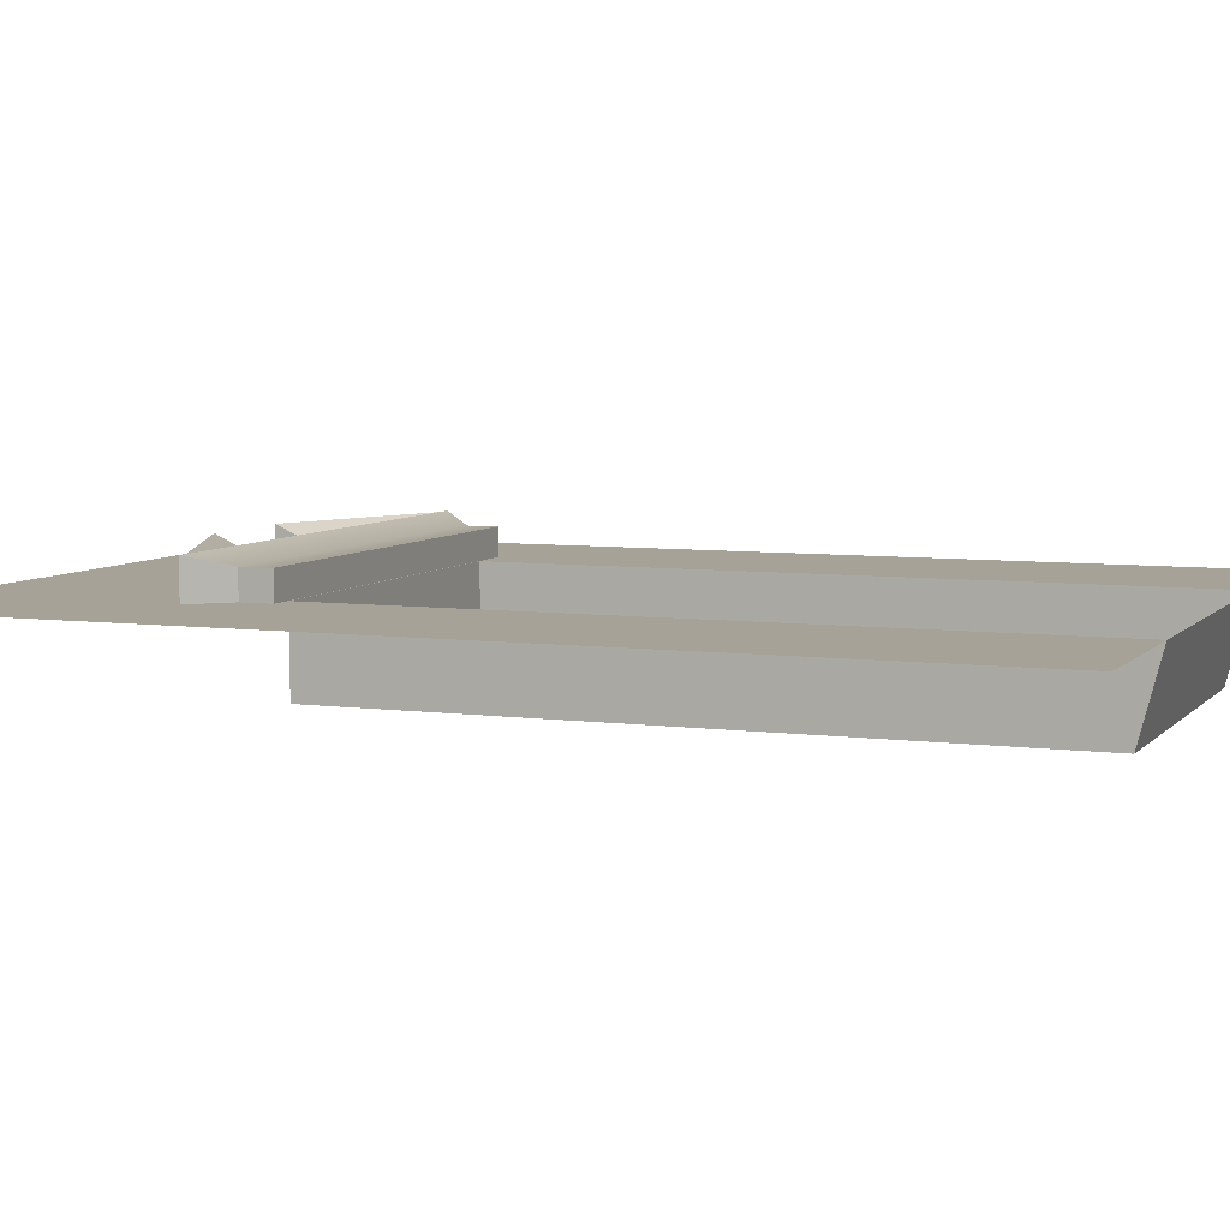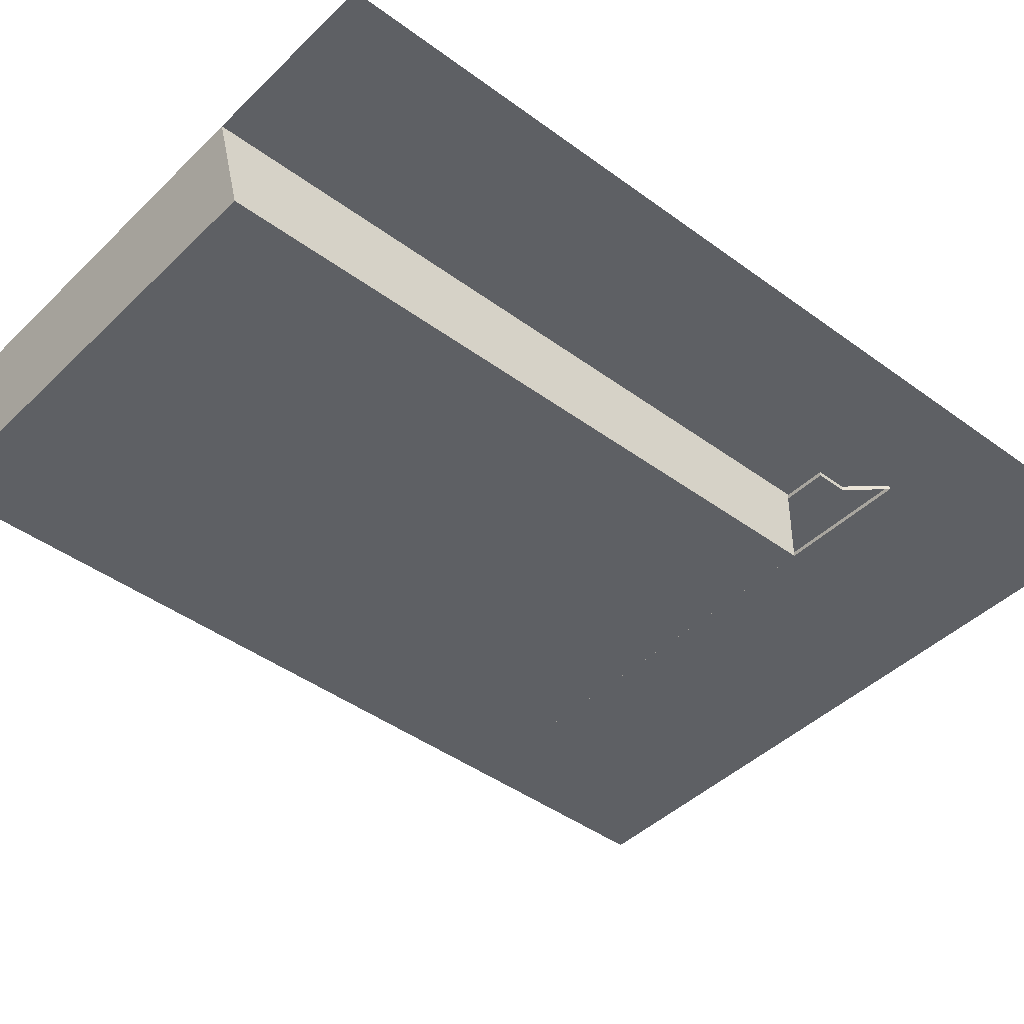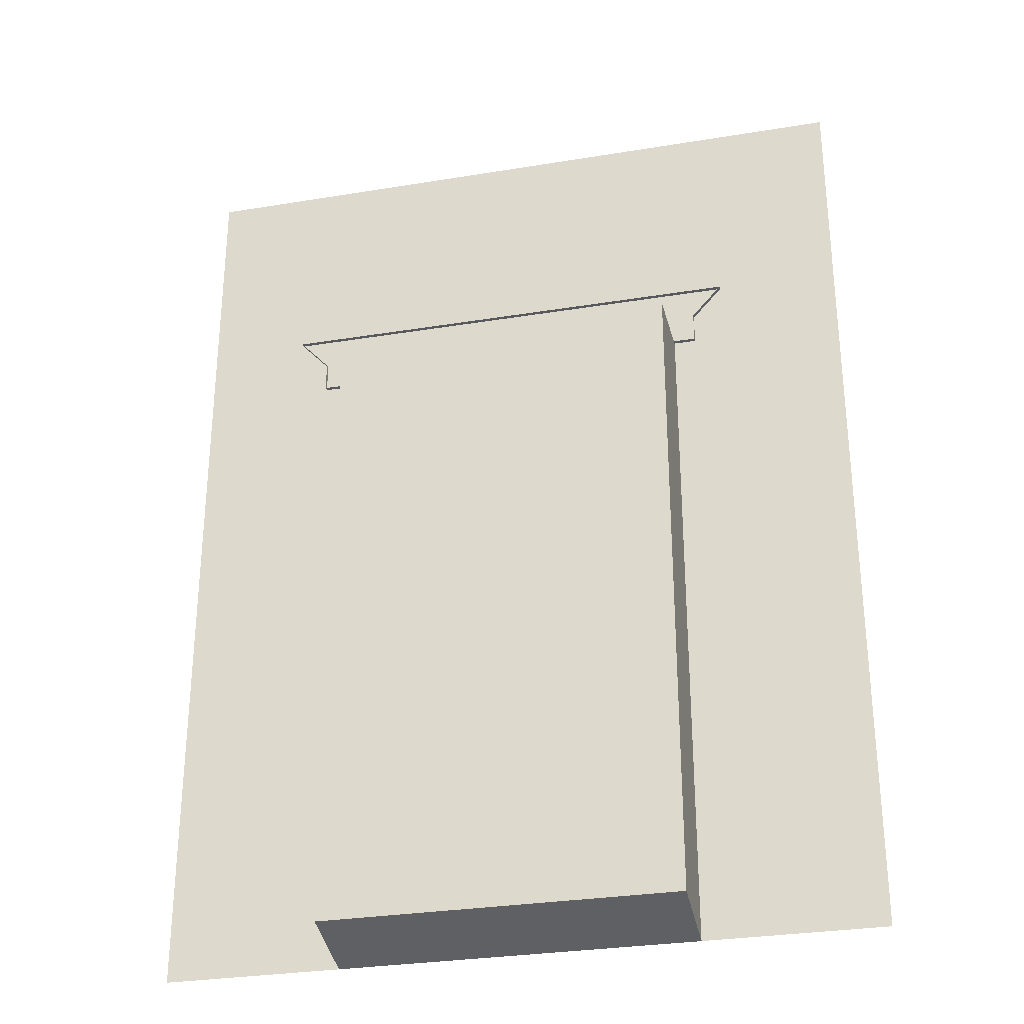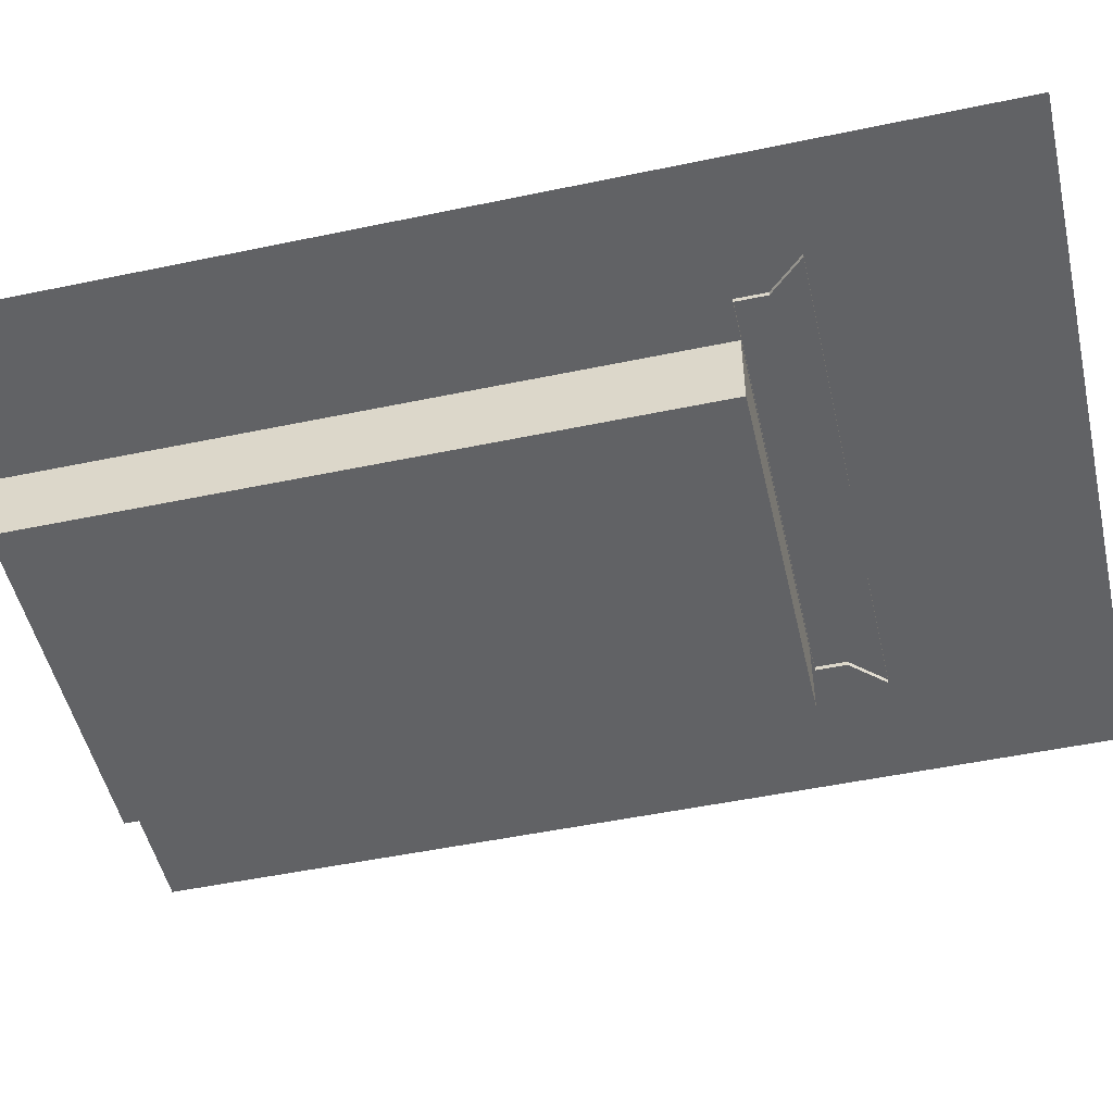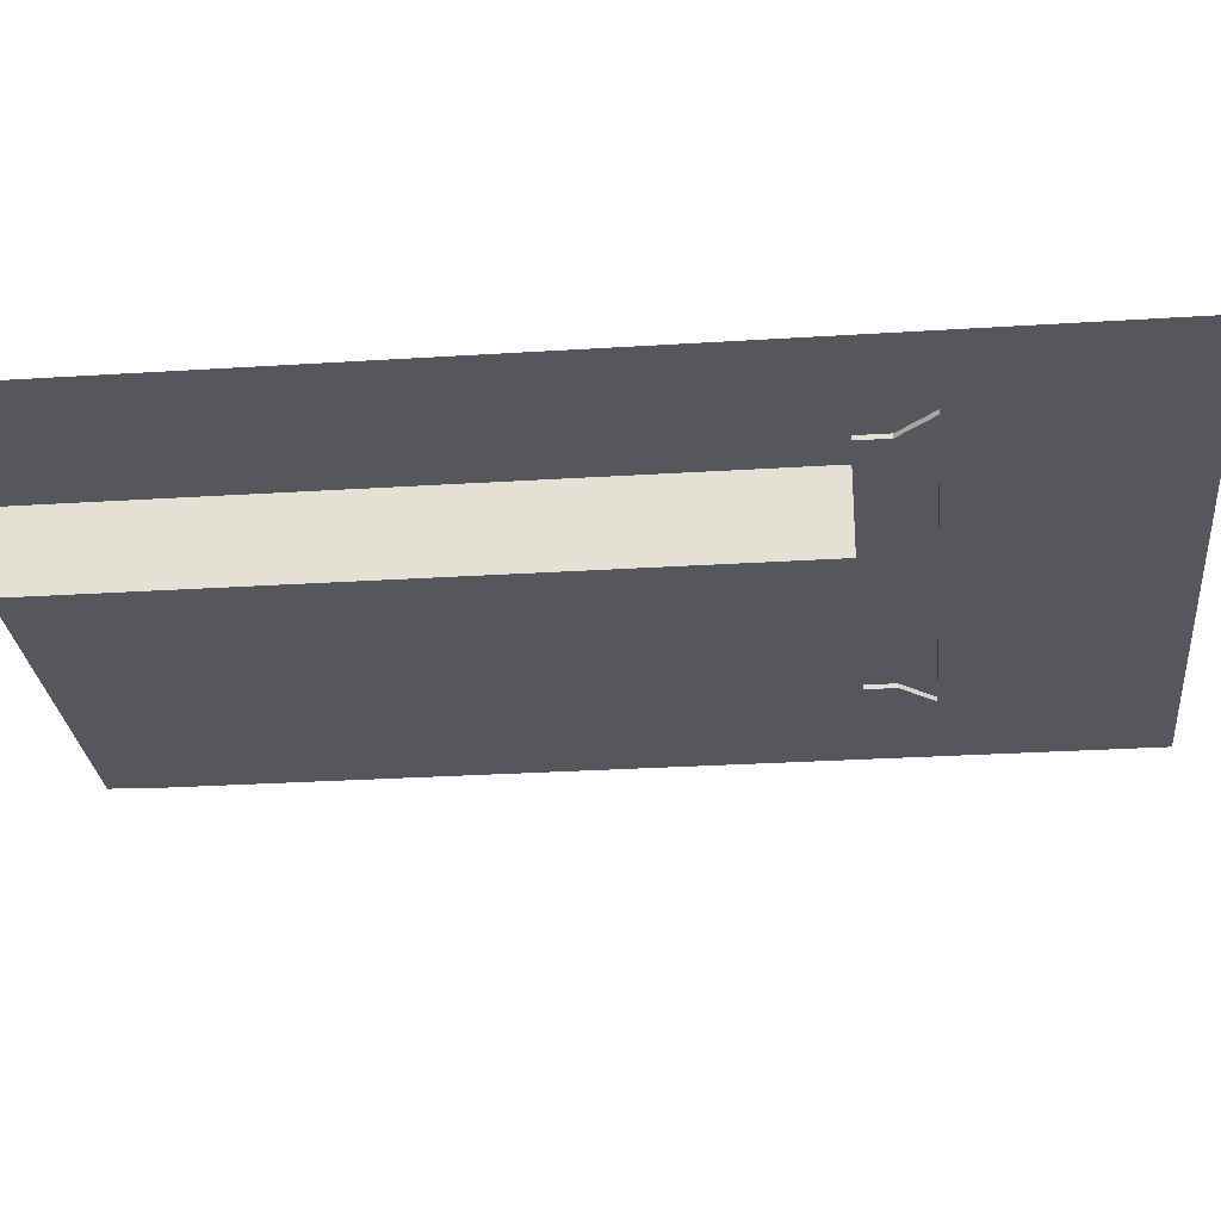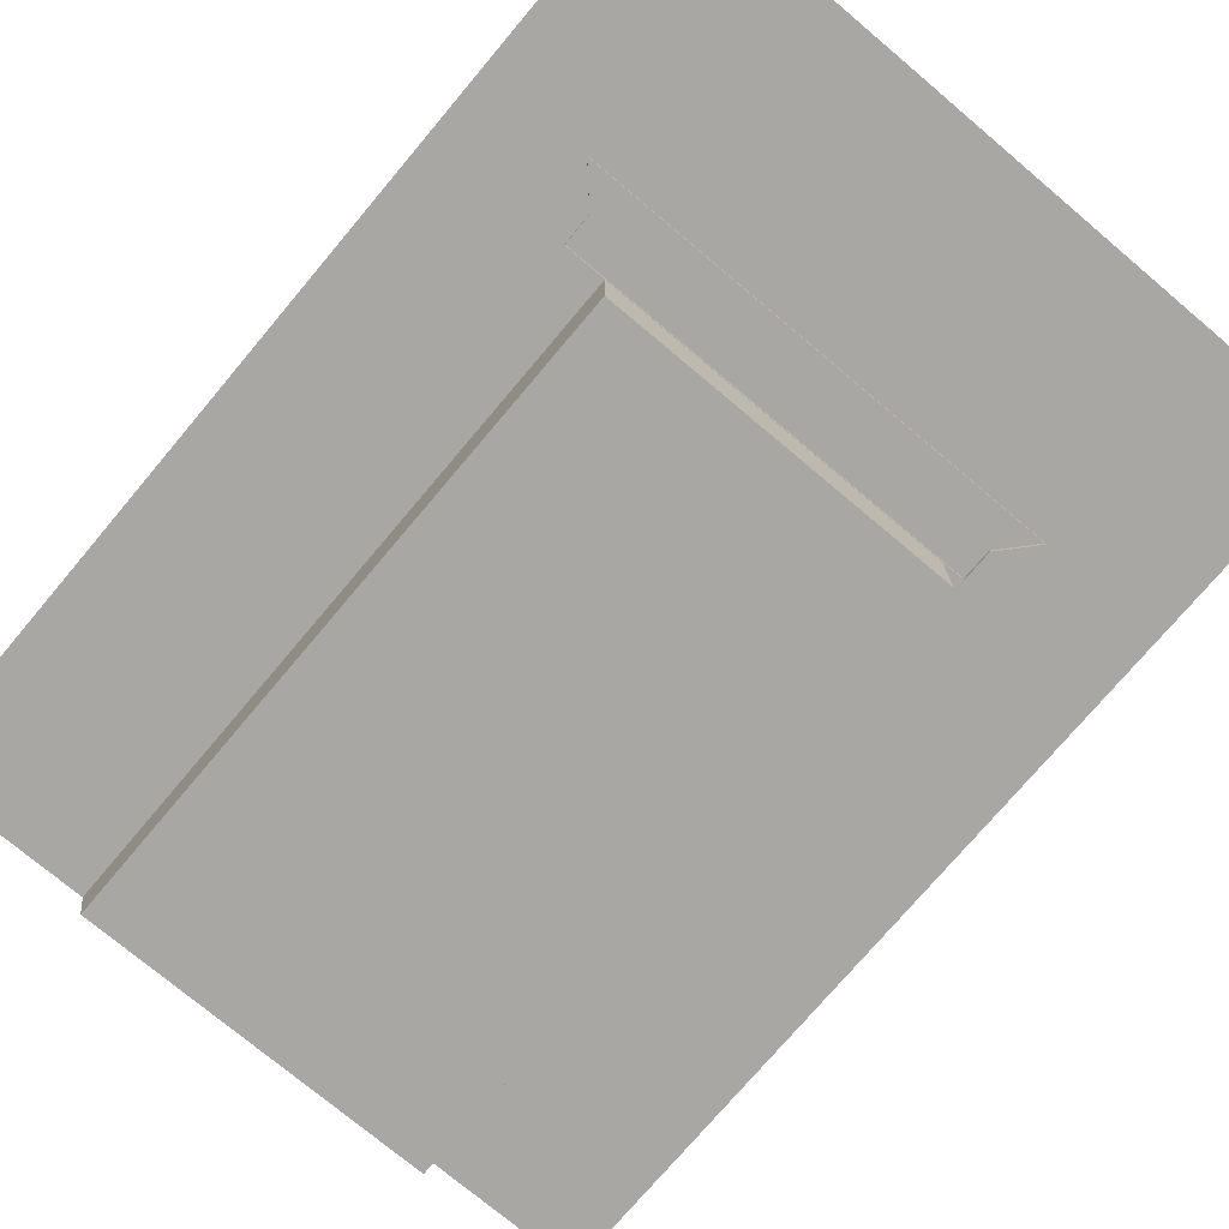
<metadata>
{"format":"obj","ext":"obj","renderer":"f3d","projection":"perspective","resolution":1024,"background":"white","views":[{"elev":6.4,"azim":-68.3,"up":"+Z"},{"elev":-43.1,"azim":48.8,"up":"+Z"},{"elev":-30.0,"azim":-166.5,"up":"+Y"},{"elev":-50.6,"azim":102.9,"up":"+Z"},{"elev":-27.6,"azim":95.6,"up":"+Z"},{"elev":-74.6,"azim":139.9,"up":"+Z"}]}
</metadata>
<code>
g default
v 36.44 1.022 20.62
v 34.91 1.022 20.62
v 34.91 -1.025 20.62
v 36.44 -1.025 20.62
v 35.3 -1.025 20.62
v 36.06 -1.025 20.62
v 35.3 0.4267 20.62
v 36.06 0.4267 20.62
v 35.3 -0.9803 20.45
v 36.06 -0.9803 20.45
v 35.3 0.4267 20.45
v 36.06 0.4267 20.45
v 35.25 0.4943 20.68
v 36.15 0.4943 20.68
v 35.18 0.5668 20.7
v 36.21 0.5668 20.7
v 35.18 0.5668 20.61
v 36.21 0.5668 20.61
v 35.25 0.4943 20.61
v 36.15 0.4943 20.61
v 35.25 0.4287 20.61
v 36.15 0.4287 20.61
v 36.15 0.4287 20.68
v 35.25 0.4287 20.68
v 35.33 0.5641 20.67
v 35.59 0.6655 20.67
v 35.2 0.5655 20.7
v 35.59 0.7305 20.7
v 35.2 0.5655 20.64
v 35.59 0.7305 20.64
v 35.33 0.5641 20.64
v 35.59 0.6655 20.64
v 36.07 0.5641 20.67
v 35.81 0.6655 20.67
v 36.2 0.5655 20.7
v 35.81 0.7305 20.7
v 36.2 0.5655 20.64
v 35.81 0.7305 20.64
v 36.07 0.5641 20.64
v 35.81 0.6655 20.64
g polySurface68
f 7 2 3 5
f 10 12 11 9
f 9 5 6 10
f 10 6 8 12
f 9 11 7 5
f 11 12 8 7
f 8 1 2 7
f 4 1 8 6
f 13 14 16 15
f 15 16 18 17
f 21 22 23 24
f 14 20 18 16
f 19 13 15 17
f 20 14 23 22
f 14 13 24 23
f 13 19 21 24
f 25 26 28 27
f 27 28 30 29
f 31 32 26 25
f 26 32 30 28
f 33 35 36 34
f 35 37 38 36
f 39 33 34 40
f 34 36 38 40

</code>
